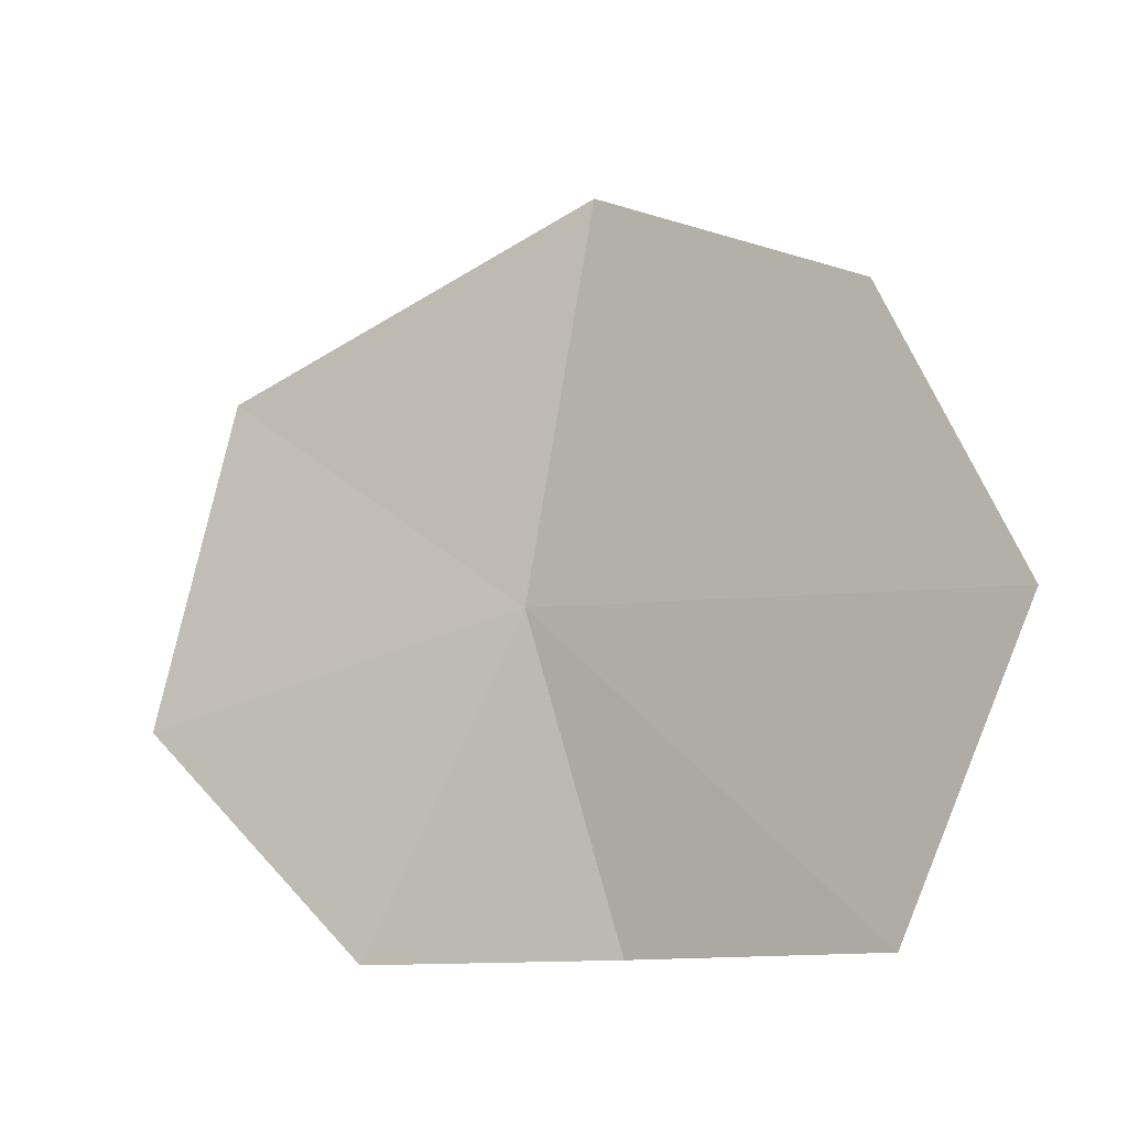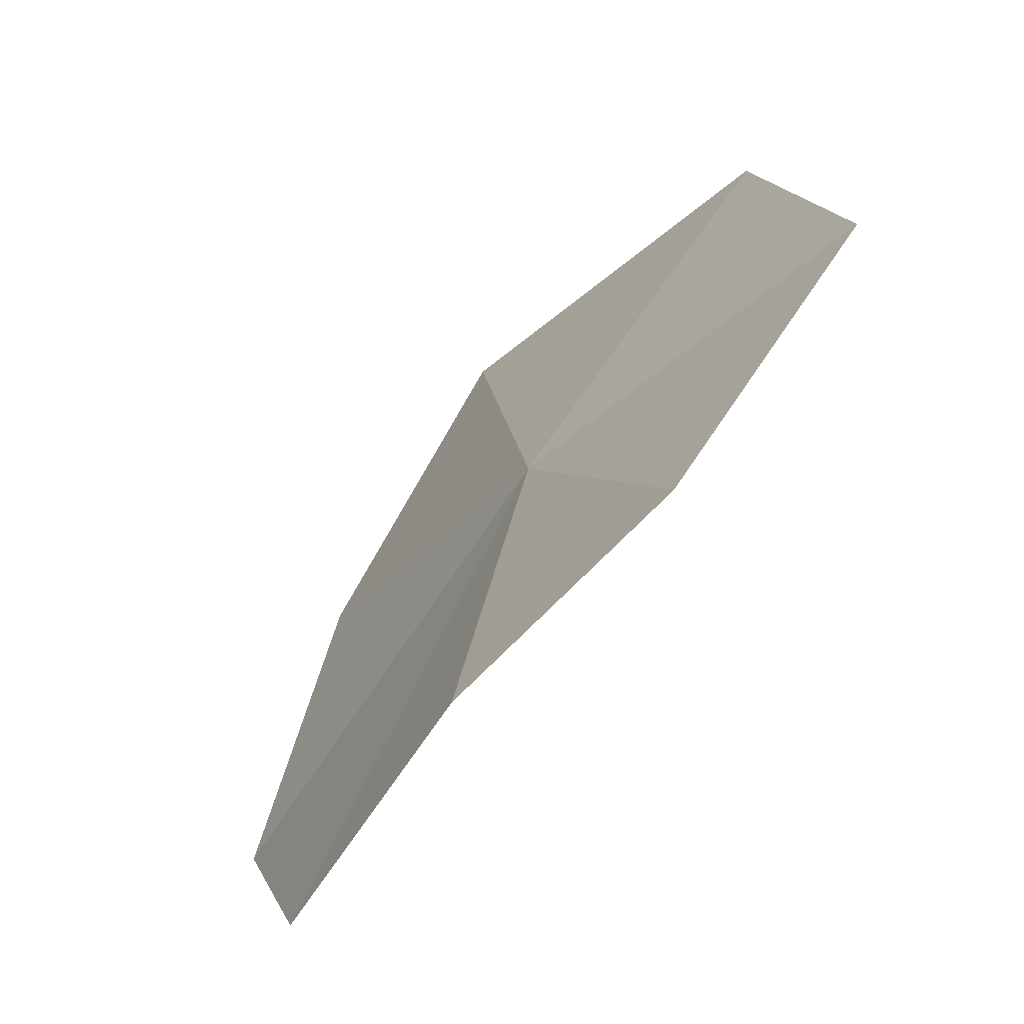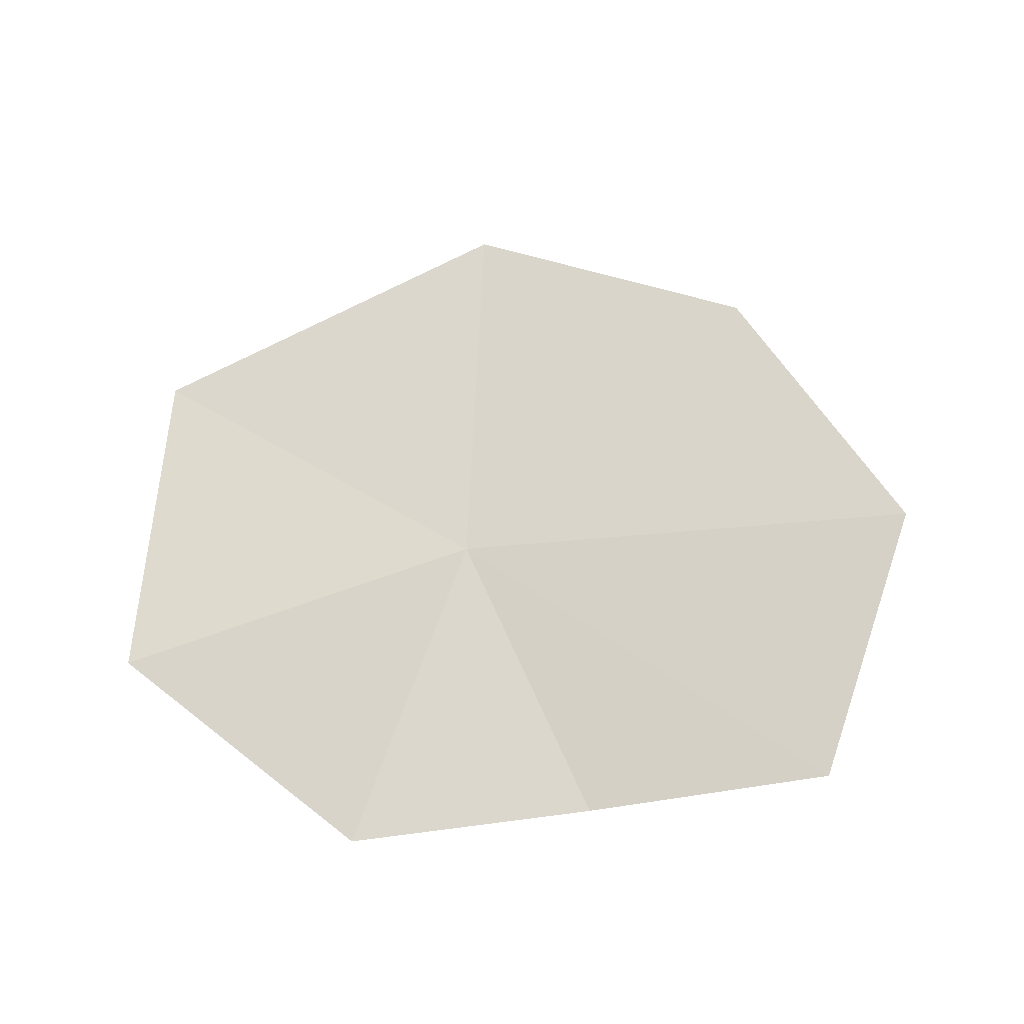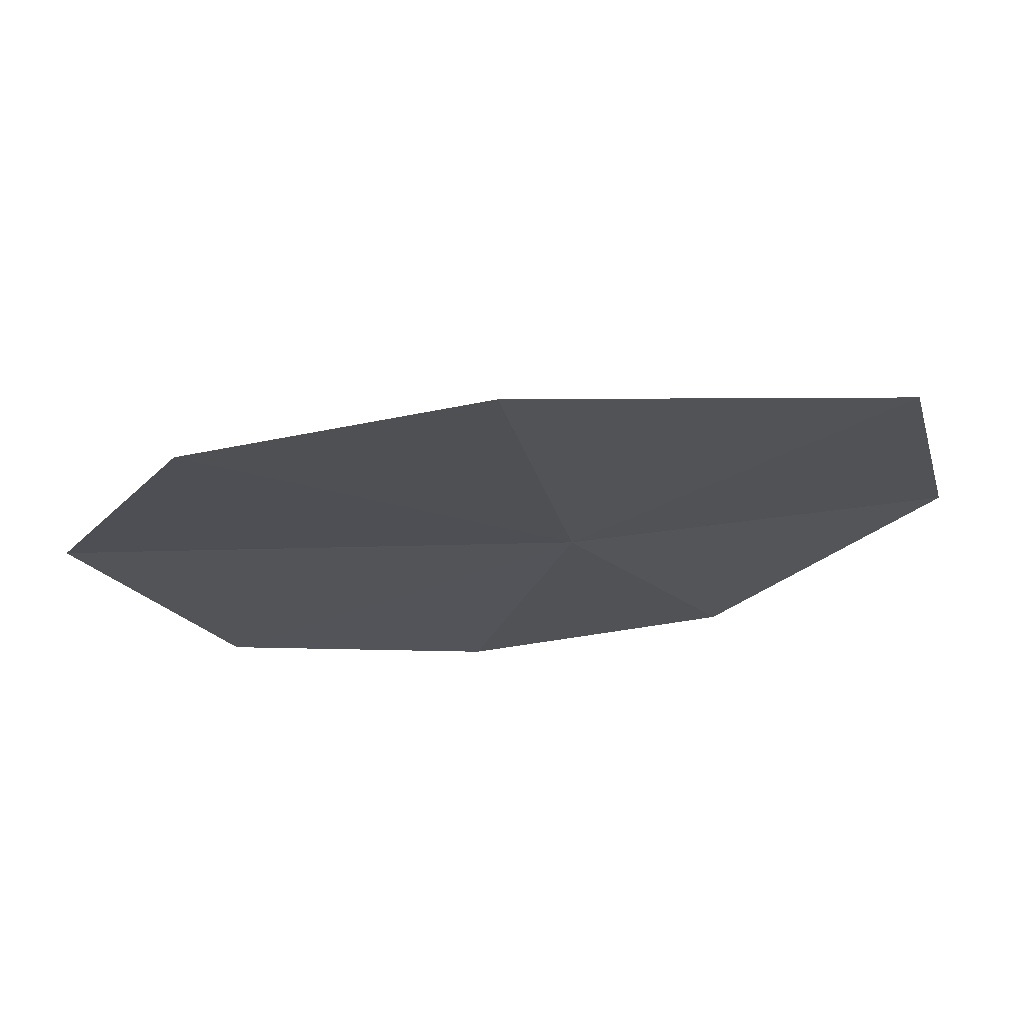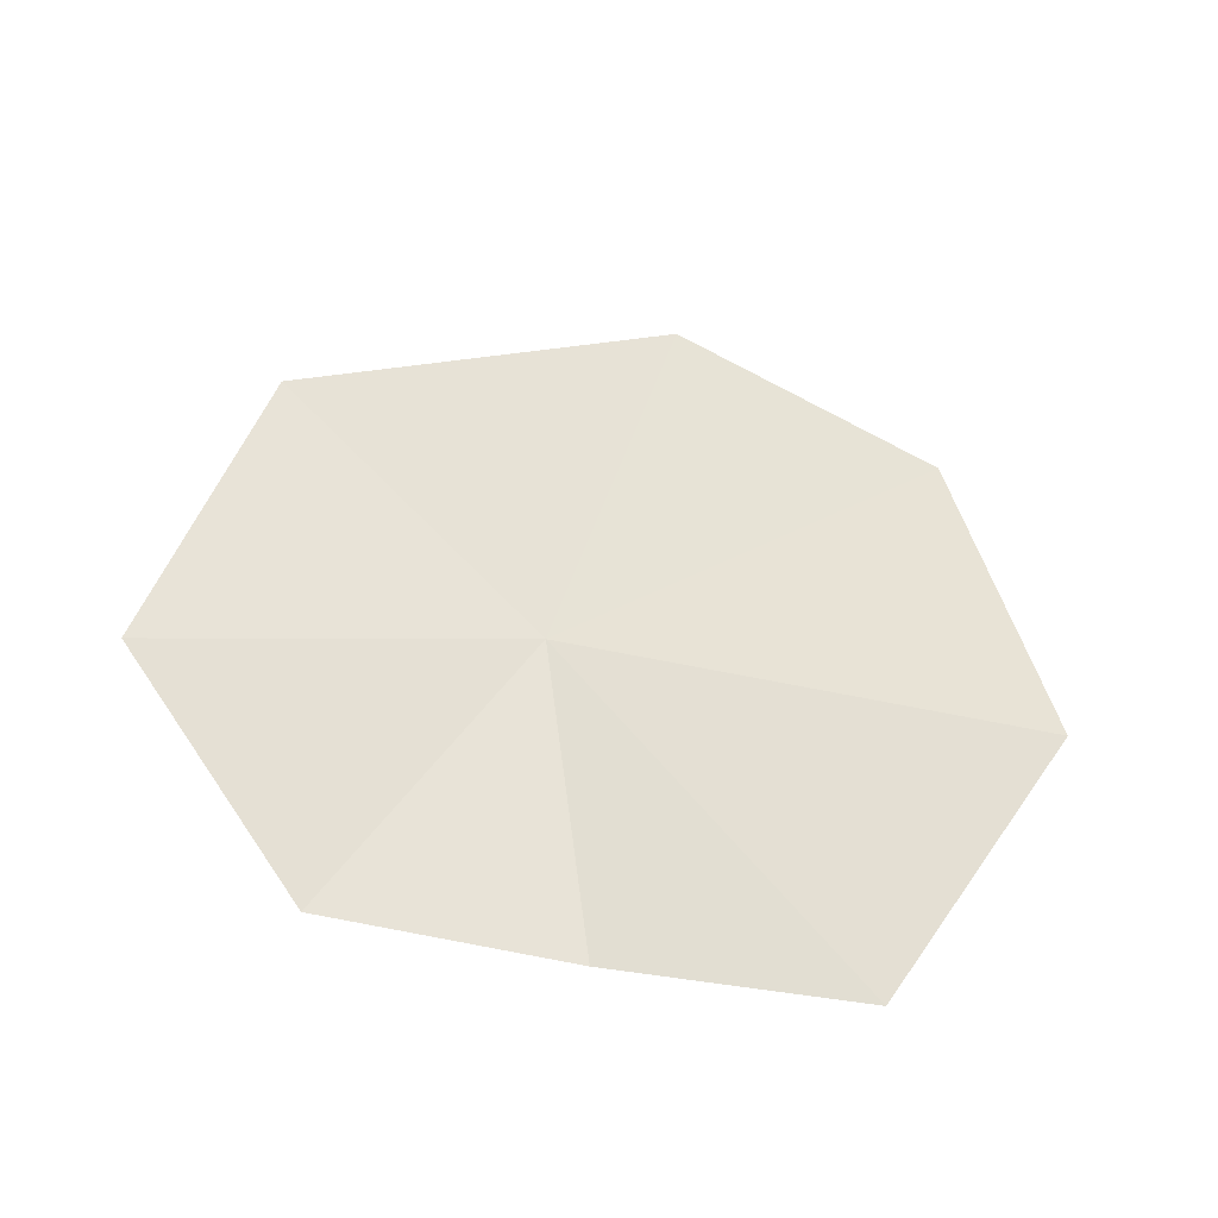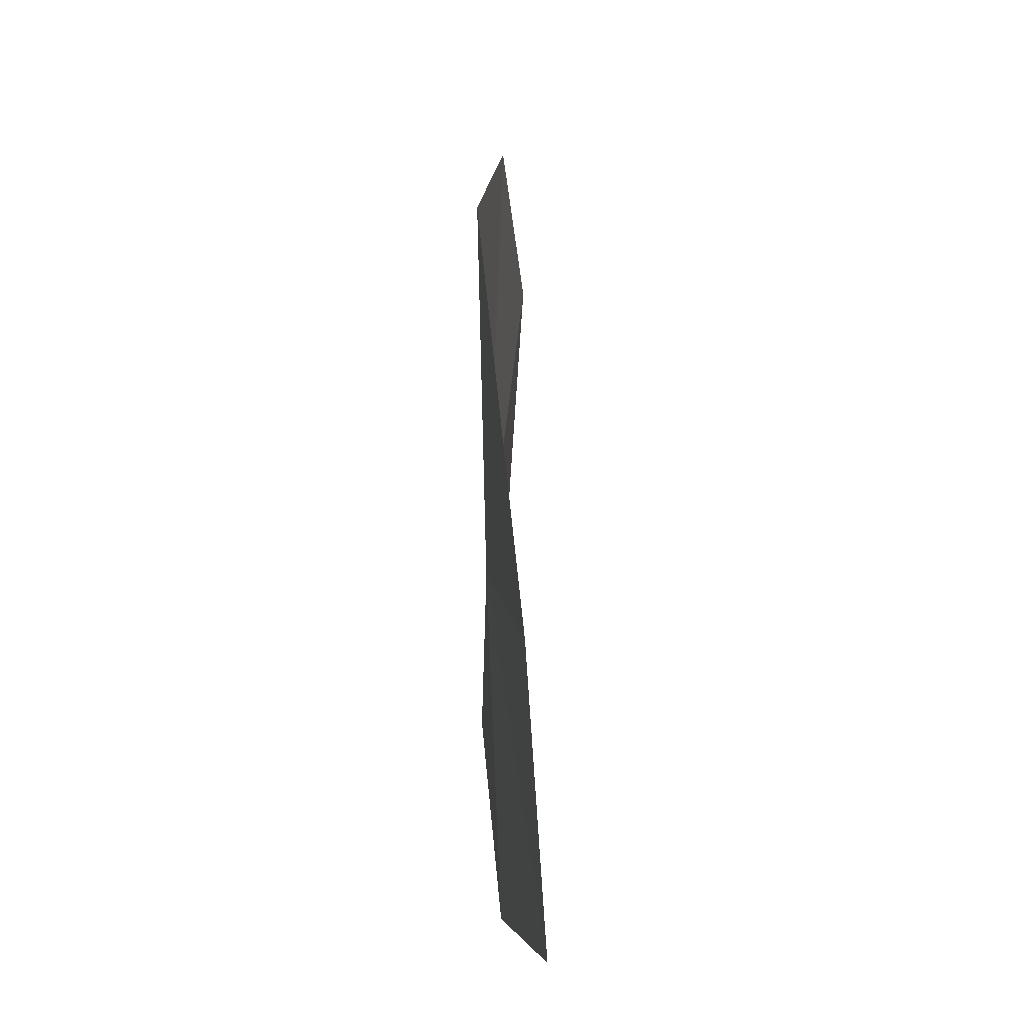
<metadata>
{"format":"obj","ext":"obj","renderer":"f3d","projection":"perspective","resolution":1024,"background":"white","views":[{"elev":-11.3,"azim":-147.7,"up":"+Z"},{"elev":-64.5,"azim":52.5,"up":"+Z"},{"elev":74.6,"azim":172.2,"up":"+Y"},{"elev":69.3,"azim":-3.8,"up":"+Z"},{"elev":62.8,"azim":-170.5,"up":"+Y"},{"elev":42.0,"azim":90.3,"up":"+Z"}]}
</metadata>
<code>
v -13.54 -15.29 79.69
v -15.76 -15.2 77.77
v -14.13 -15.34 77.77
v -12.52 -15.2 77.77
v -16.59 -15.07 79.47
v -11.65 -15.06 81.05
v -11.18 -14.94 79.12
v -13.97 -15.32 81.97
v -15.7 -15.2 81.18
f 1 3 2
f 1 2 5
f 1 6 7
f 1 9 8
f 1 8 6
f 1 5 9
f 1 7 4
f 1 4 3

</code>
